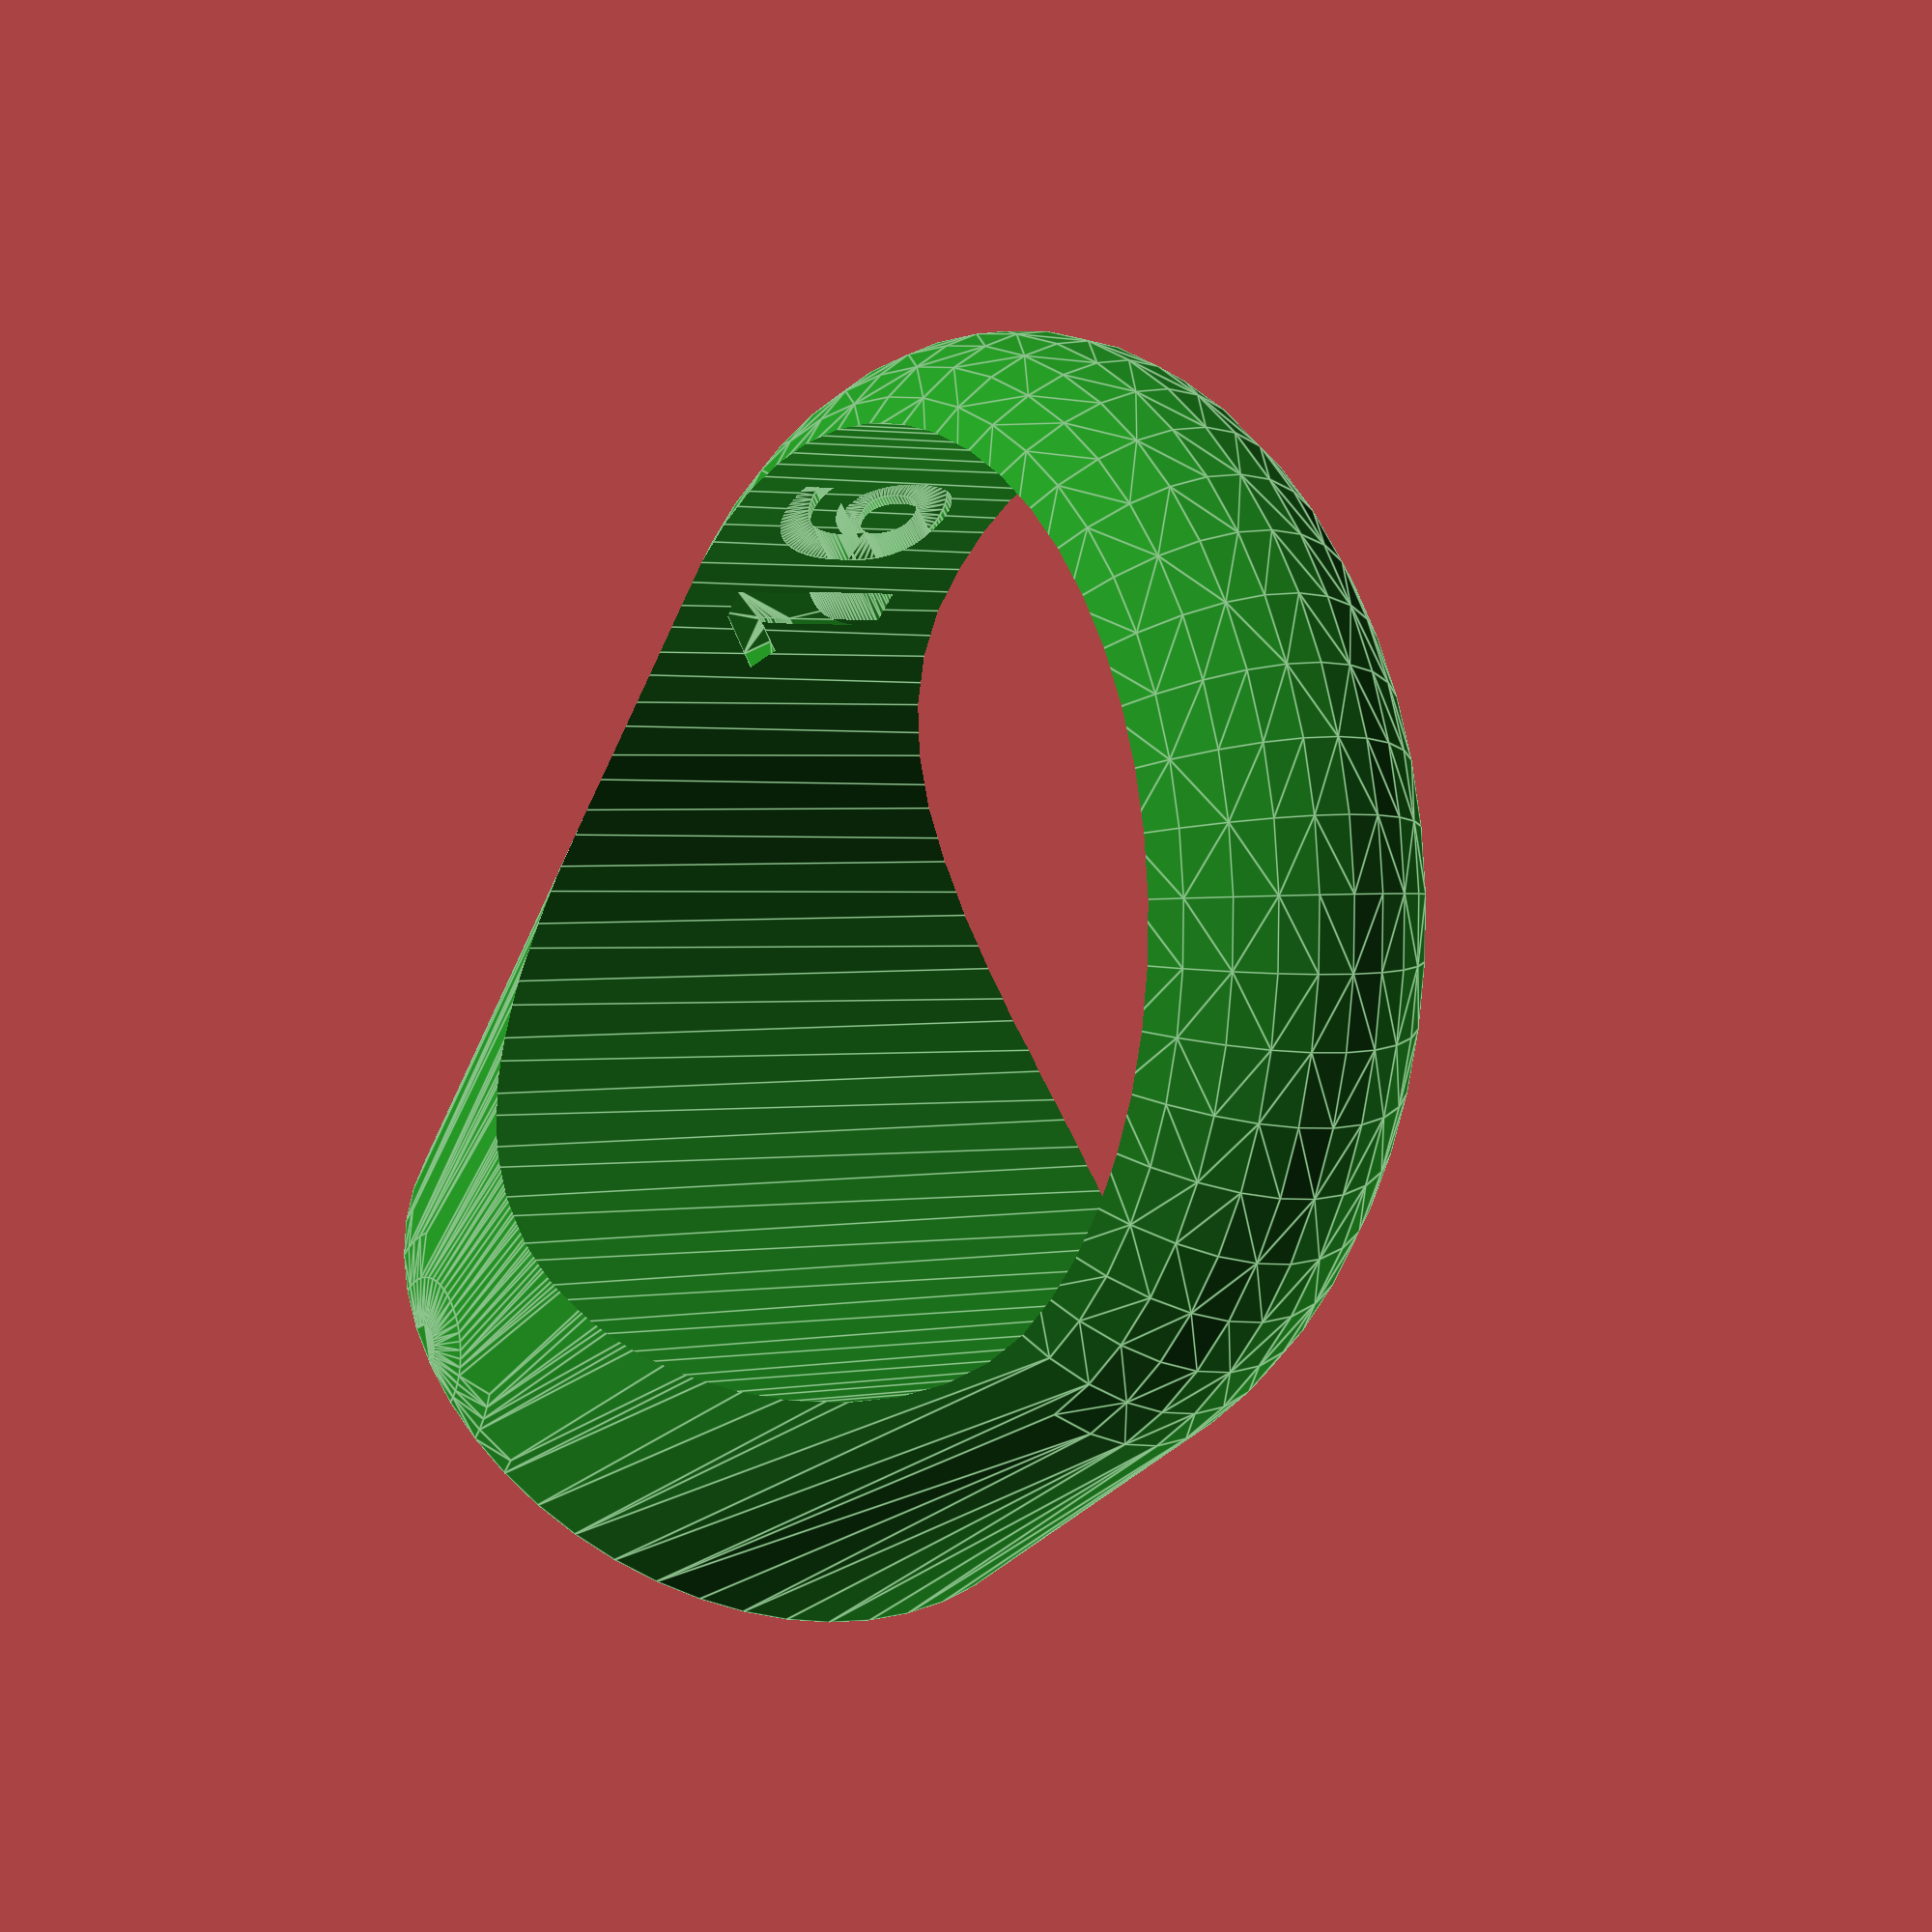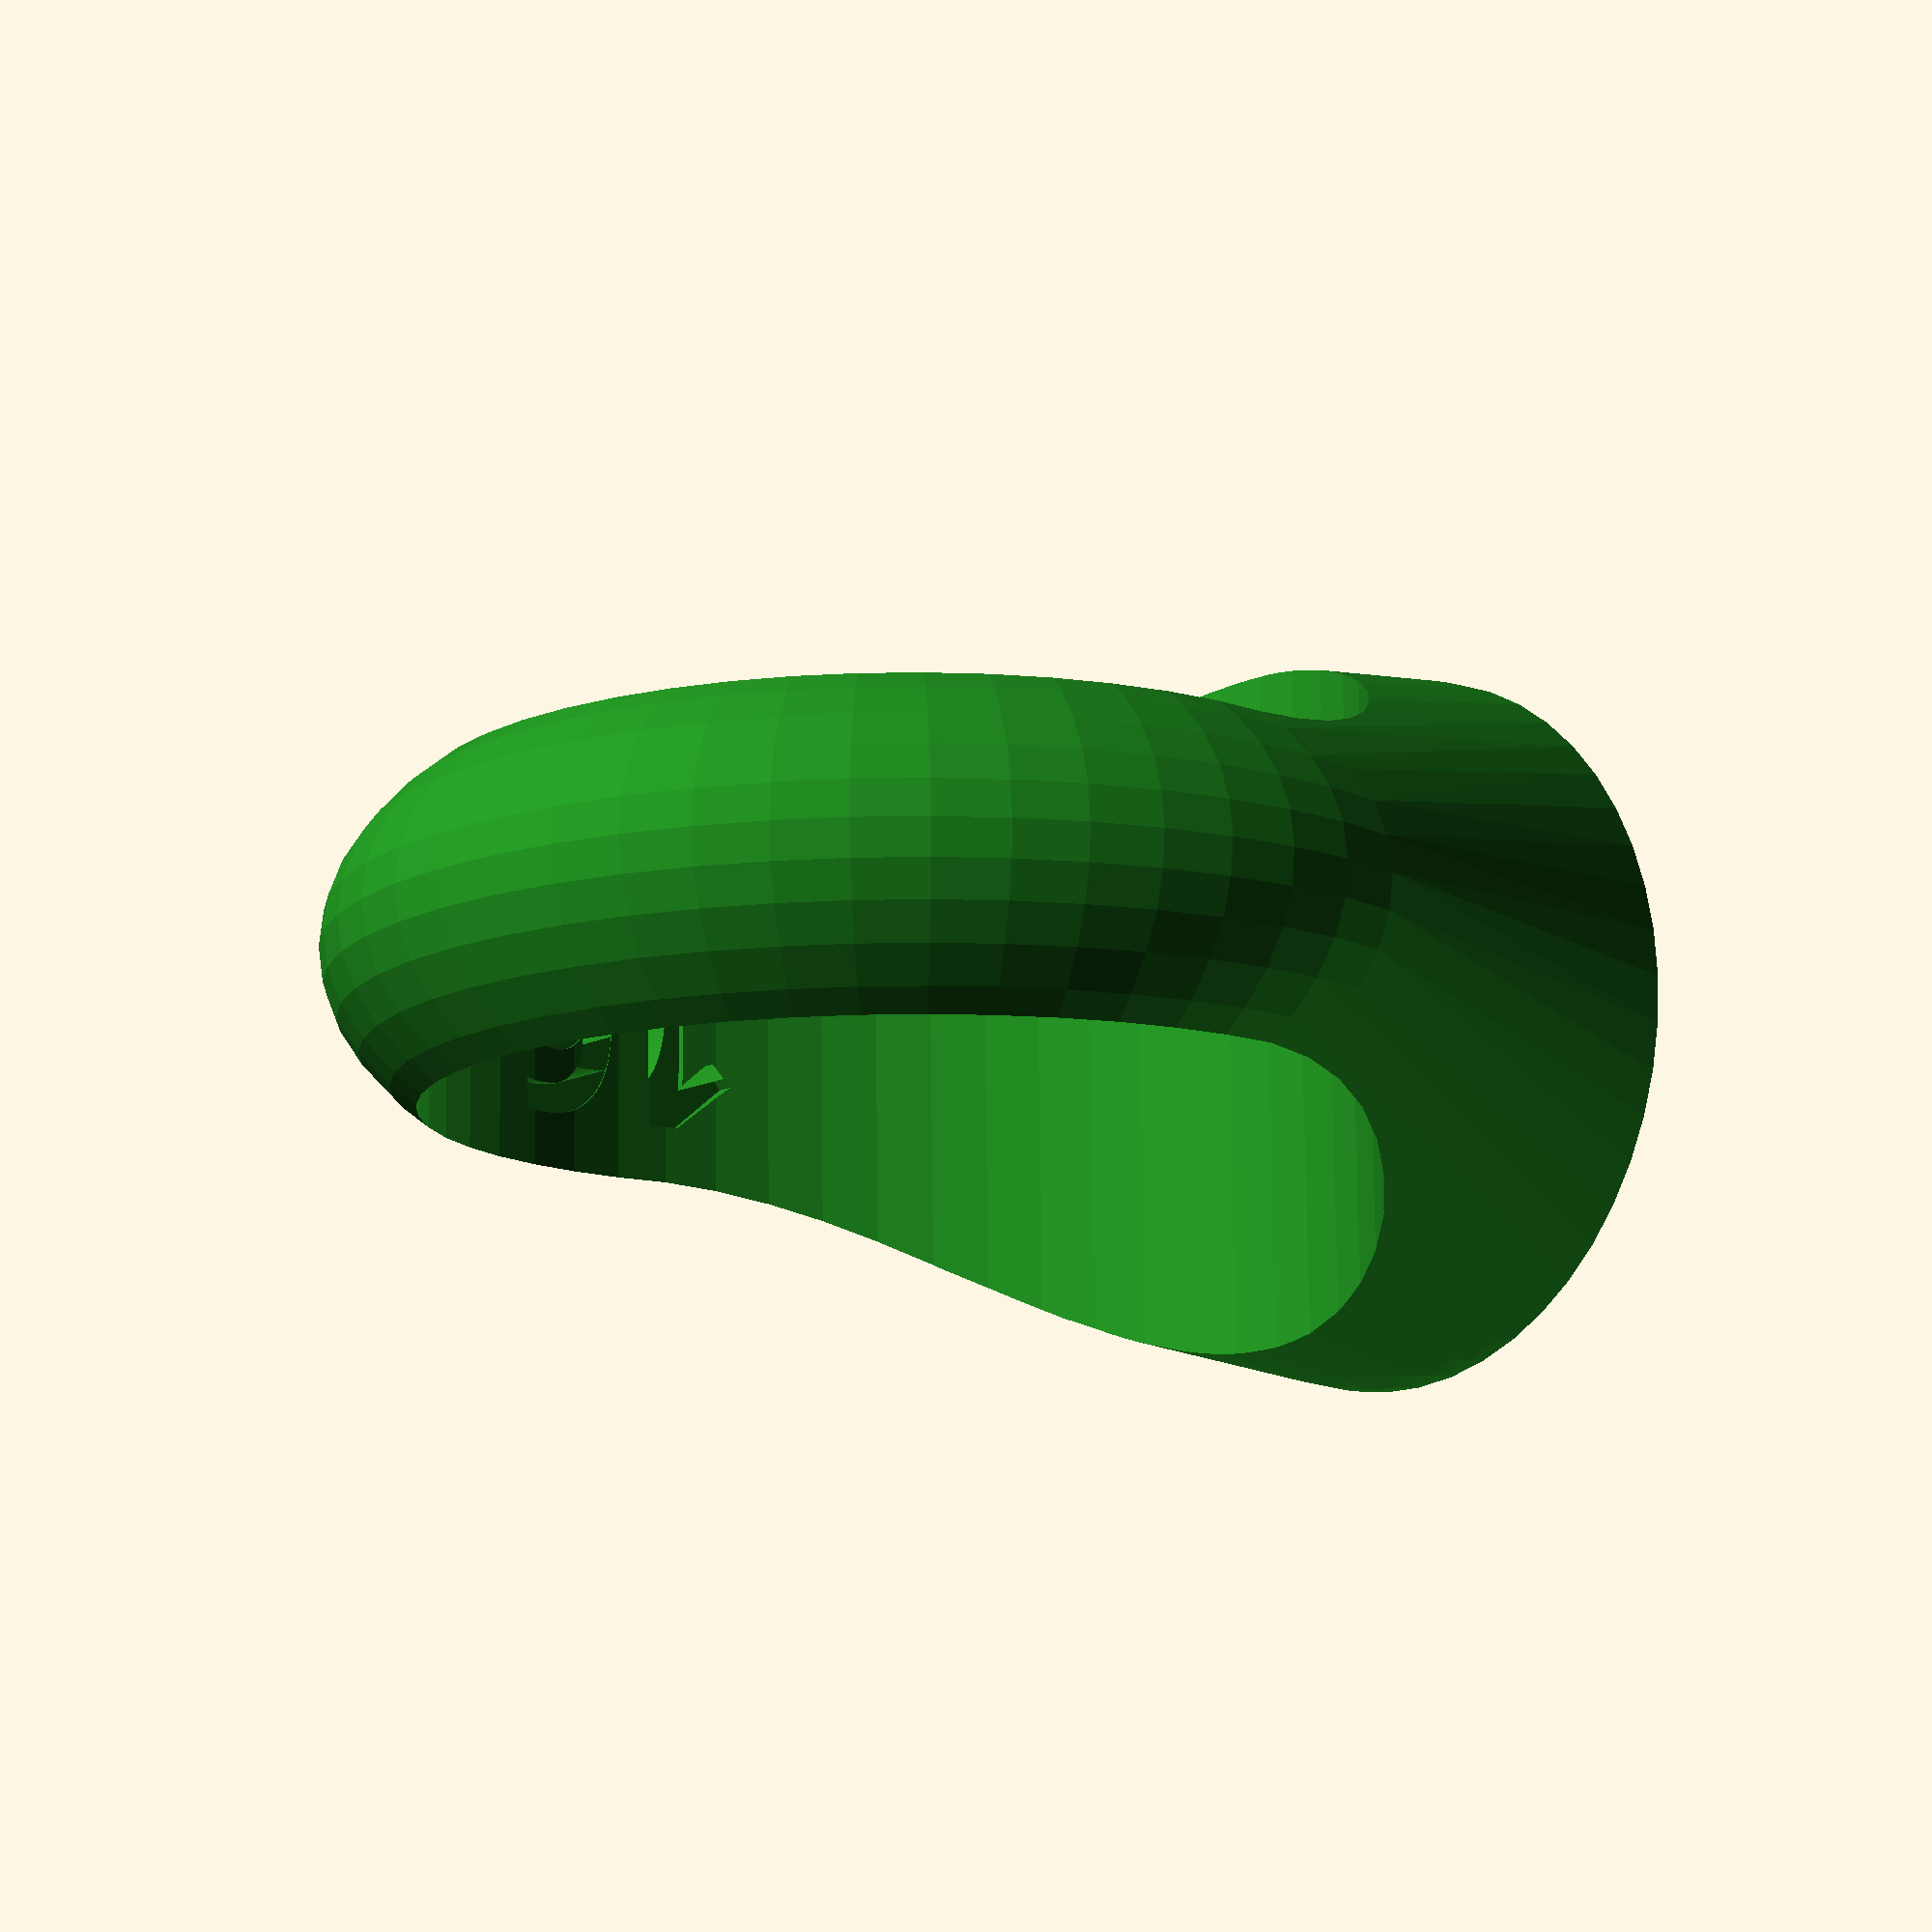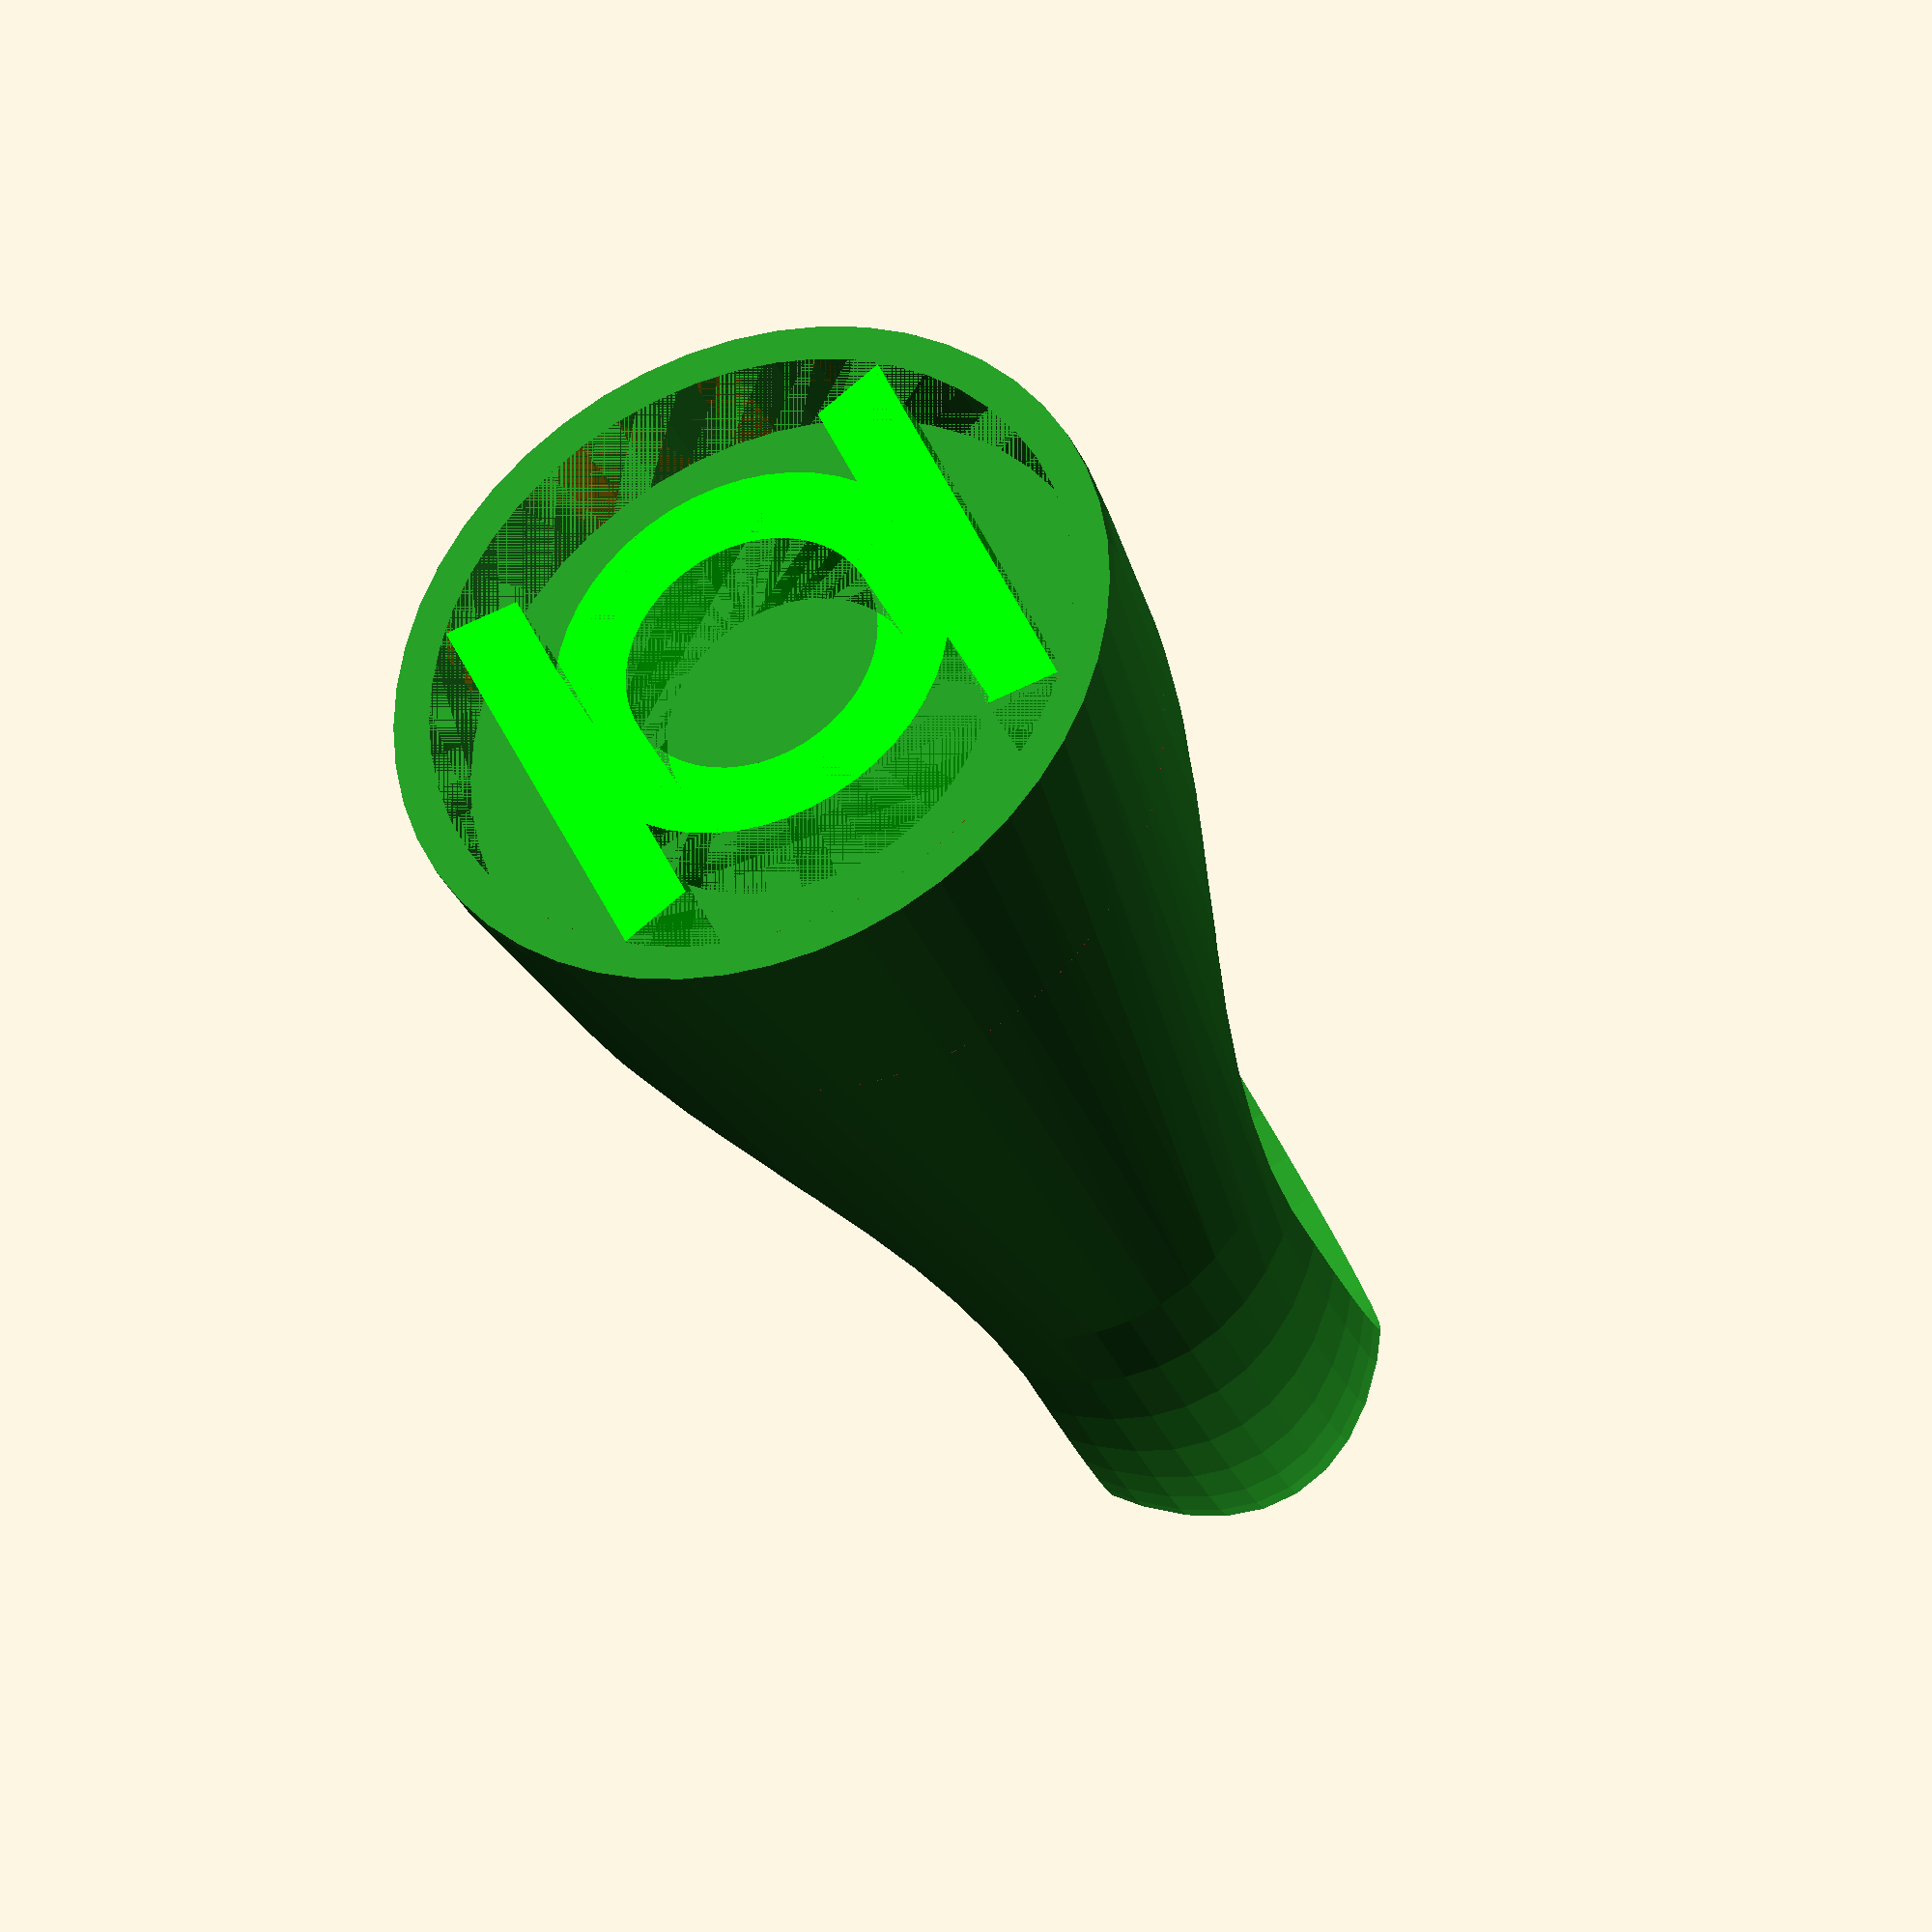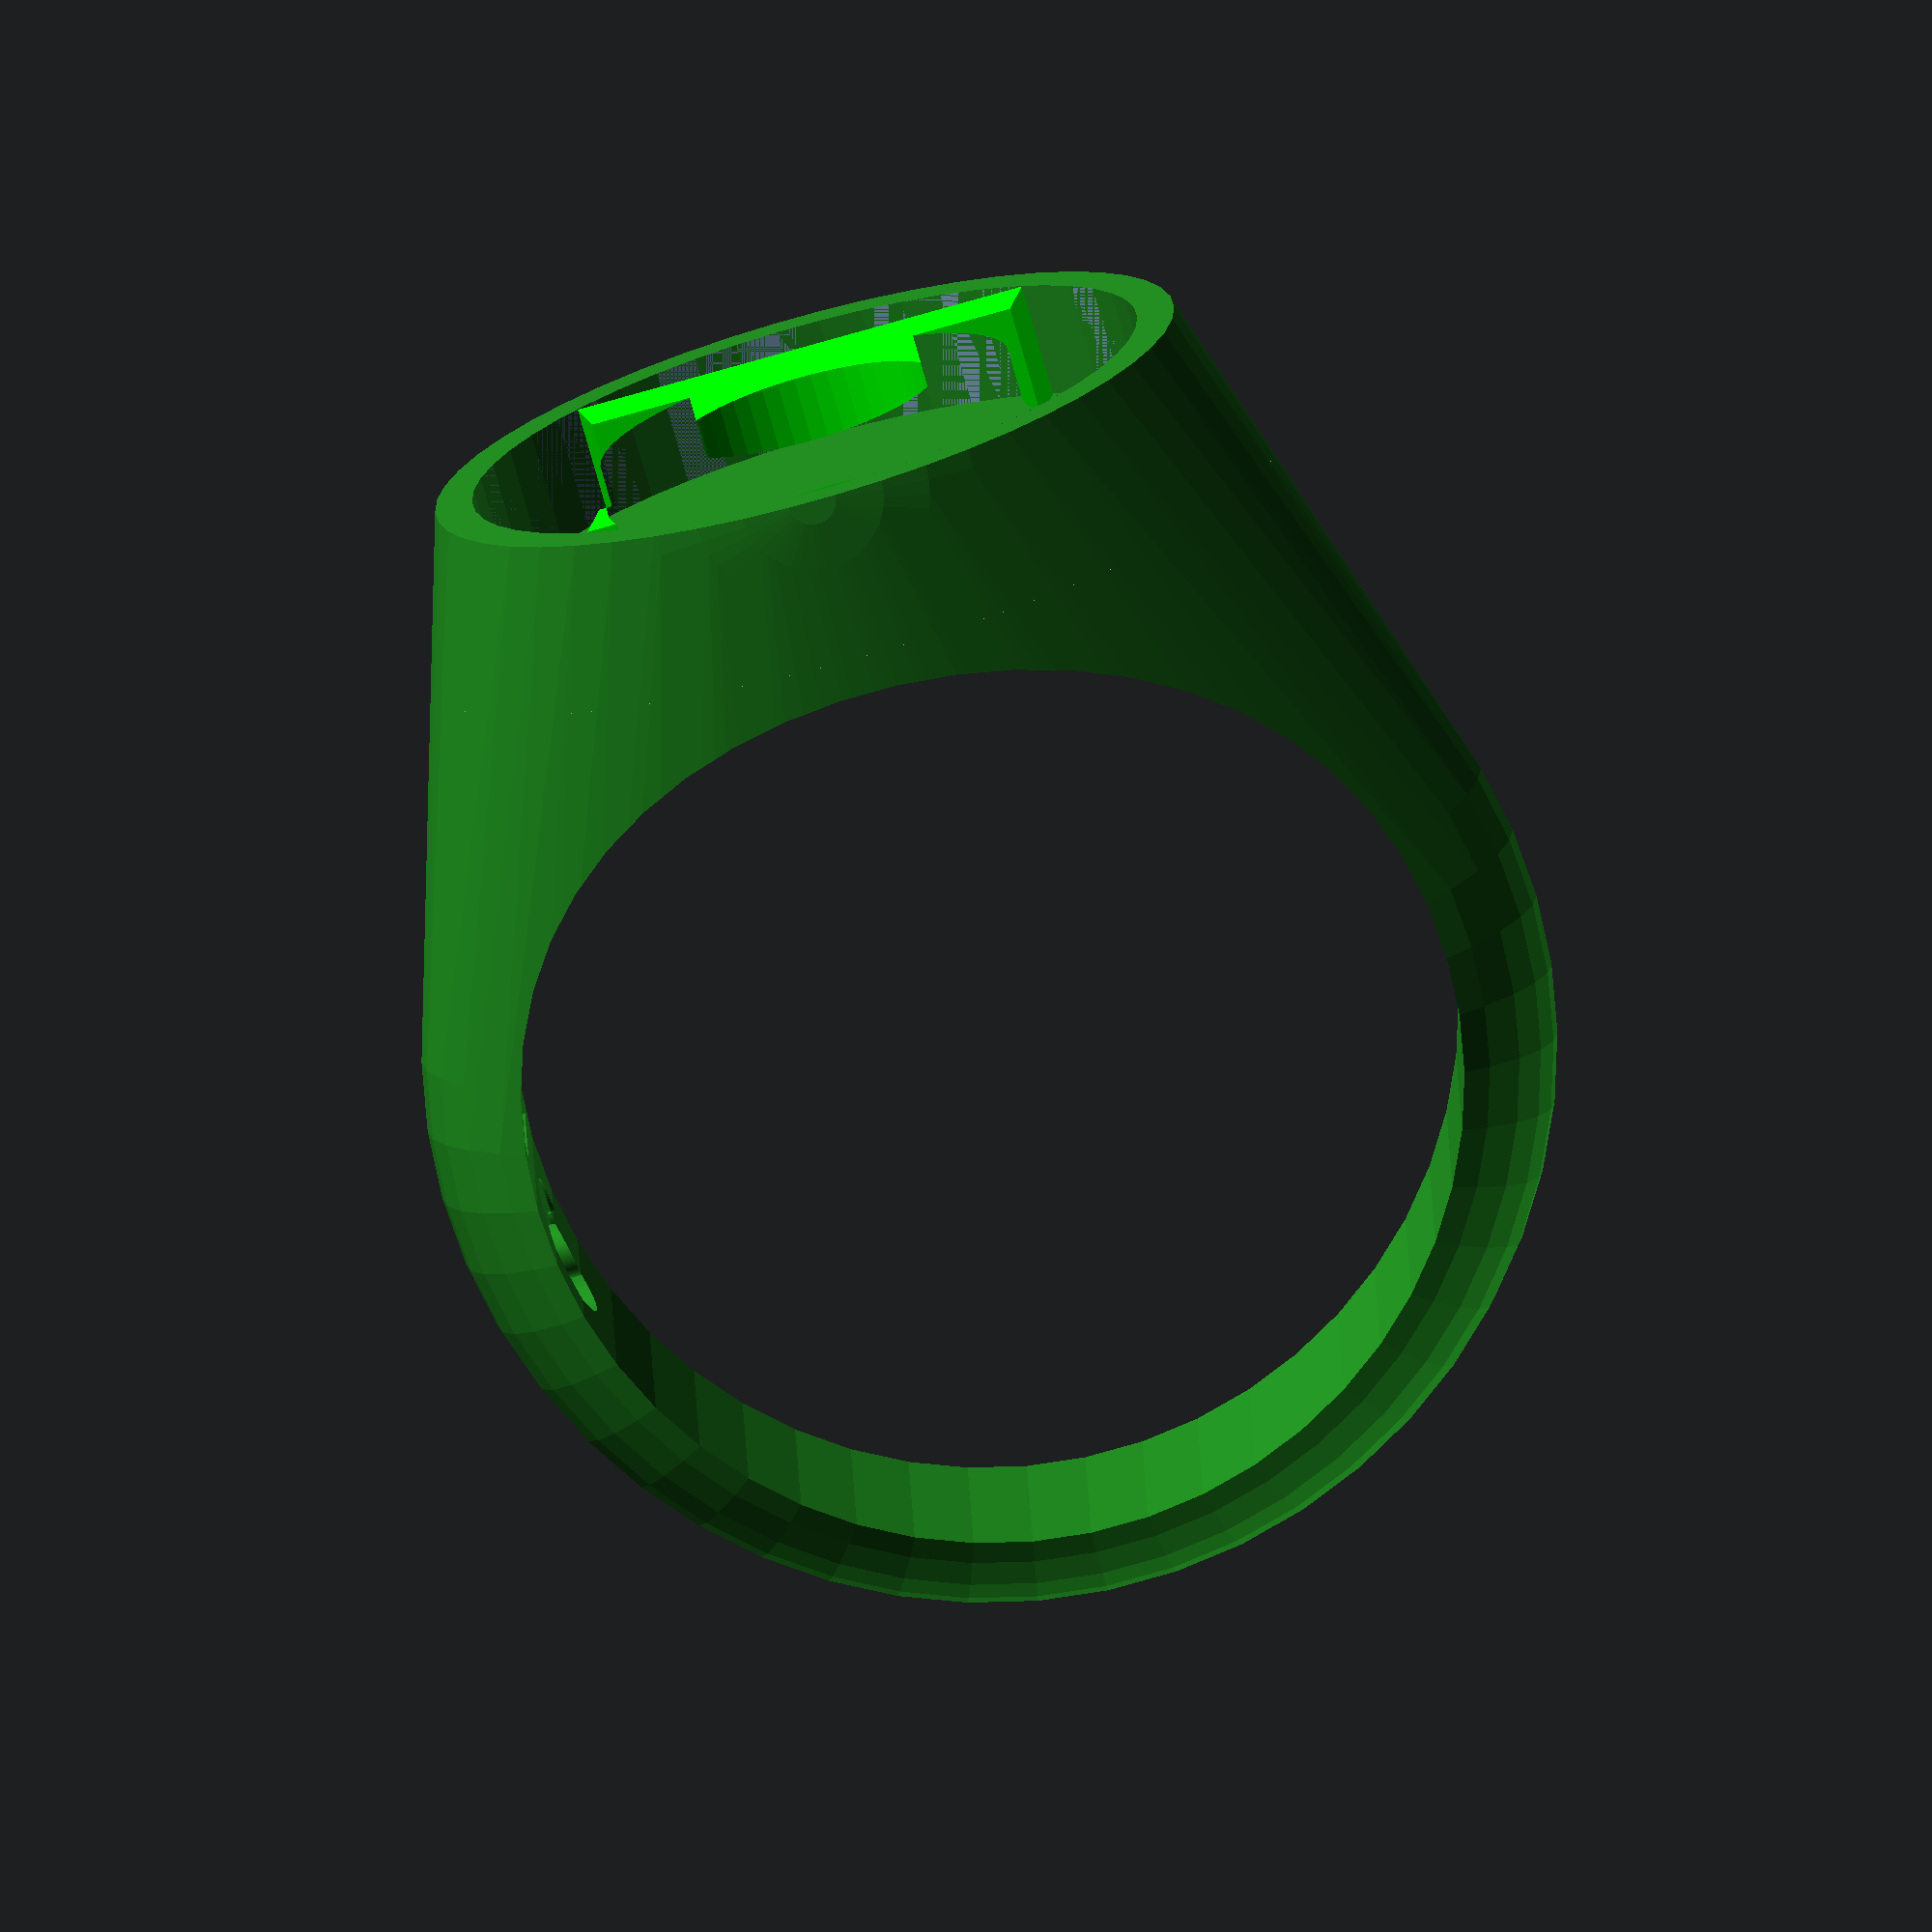
<openscad>
/*[Global]*/

//Which Power Ring would you wear?
affiliation = "Green Lantern Corps - Will"; //[Red Lantern Corps - Rage,Orange Lantern Corps - Avarice,Sinestro Corps (Yellow) - Fear,Green Lantern Corps - Will,Blue Lantern Corps - Hope,Indigo Tribe - Compassion,Star Sapphires (Violet) - Love,Black Lantern Corps - Death,White Lantern Corps - Life,Blank]
//Use standard American ring sizes. If you need help, go to http://findmyringsize.com/ |
ring_size = 16; //[3:.5:16]
//The thickness of the Power Ring's band. |
ring_thickness = 2.5; //[1:1:5]
//How far the Power Ring extends on your finger. This is a multiplier, so it will not relate directly to mm. |
ring_length_modifier = .5; //[.1:.1:1]
//The radius of your Power Ring's emblem. |
emblem_radius = 10; //[4:1:15]
//How far inset your Power Ring's emblem is.|
emblem_depth = 3; //[1:1:5]

/*[Hidden]*/
//preview[view:south, tilt:side]

function ring_radius(ring_size) = lookup(ring_size,[
    [3,(14.0/2)],
    [4,(14.8/2)],
    [5,(15.6/2)],
    [6,(16.45/2)],
    [7,(17.3/2)],
    [8,(18.2/2)],
    [9,(19.0/2)],
    [10,(19.8/2)],
    [11,(20.6/2)],
    [12,(21.4/2)],
    [13,(22.2/2)],
    [14,(23.0/2)],
    [15,(23.8/2)],
    [16,(24.6/2)]
]);
function emblem_scale(emblem_radius) = lookup(emblem_radius,[
    [4,.336],
    [5,.448],
    [6,.565],
    [7,.675],
    [8,.785],
    [9,.895],
    [10,1.005],
    [11,1.125],
    [12,1.235],
    [13,1.345],
    [14,1.456],
    [15,1.567],
]);

logo_border = 1;
e = .001; //epsilon
$fn = 50;

Lantern_Corps_Ring();


//Logo Border Guide
//difference(){
//    circle(r = emblem_radius);
//    circle(r = emblem_radius - logo_border);
//}


module Lantern_Corps_Ring(){
    if(affiliation == "Red Lantern Corps - Rage"){
        color("darkred"){
            BlankRing();
        }
    }
    if(affiliation == "Orange Lantern Corps - Avarice"){
        color("darkorange"){
            BlankRing();
        }
    }
    if(affiliation == "Sinestro Corps (Yellow) - Fear"){
        color("gold"){
            BlankRing();
        }
    }
    if(affiliation == "Green Lantern Corps - Will"){
        color("forestgreen"){
            BlankRing();
        }
    }
    if(affiliation == "Blue Lantern Corps - Hope"){
        color("darkblue"){
            BlankRing();
        }
    }
    if(affiliation == "Indigo Tribe - Compassion"){
        color("darkslateblue"){
            BlankRing();
        }
    }
    if(affiliation == "Star Sapphires (Violet) - Love"){
        color("darkviolet"){
            BlankRing();
        }
    }
    if(affiliation == "Black Lantern Corps - Death"){
        color("dimgray"){
            BlankRing();
        }
    }
    if(affiliation == "White Lantern Corps - Life"){
        color("gainsboro"){
            BlankRing();
        }
    }
    difference(){
        translate([0,-ring_radius(ring_size) - ring_thickness - emblem_depth/2 - e,0]){
            rotate([90,0,0]){
                if(affiliation == "Red Lantern Corps - Rage"){
                    color("red"){
                        RL_Logo();
                    }
                }
                if(affiliation == "Orange Lantern Corps - Avarice"){
                    color("orange"){
                        OL_Logo();
                    }
                }
                if(affiliation == "Sinestro Corps (Yellow) - Fear"){
                    color("yellow"){
                        YL_Logo();
                    }
                }
                if(affiliation == "Green Lantern Corps - Will"){
                    color("lime"){
                        GL_Logo();
                    }
                }
                if(affiliation == "Blue Lantern Corps - Hope"){
                    color("blue"){
                        BL_Logo();
                    }
                }
                if(affiliation == "Indigo Tribe - Compassion"){
                    color("mediumslateblue"){
                        IL_Logo();
                    }
                }
                if(affiliation == "Star Sapphires (Violet) - Love"){
                    color("violet"){
                        VL_Logo();
                    }
                }
                if(affiliation == "Black Lantern Corps - Death"){
                    color("black"){
                        KL_Logo();
                    }
                }
                if(affiliation == "White Lantern Corps - Life"){
                    color("white"){
                        WL_Logo();
                    }
                }
            }
        }
        translate([0,-ring_radius(ring_size) - ring_thickness - emblem_depth/2 - e,0]){
            rotate([90,0,0]){
                difference(){
                    cylinder(r = emblem_radius * 2, h = emblem_depth * 2, center = true);
                    cylinder(r = emblem_radius - logo_border + e, h = emblem_depth * 2, center = true);
                }
            }
        }
    }
}
module RL_Logo(){
    scale([emblem_scale(emblem_radius),emblem_scale(emblem_radius),1]){
        linear_extrude(height = emblem_depth, center = true){
            //Inner Circle
            translate([0,-2.5,0]){
                difference(){
                    circle(r = (10 * .55));
                    circle(r = (10 * .55) - 1);
                }
            }
            //Right Bottom Line
            translate([5,-2.5,0]){
                square([1,11], center = true);
            }
            //Left Bottom Line
            translate([-5,-2.5,0]){
                square([1,11], center = true);
            }
            //Right Angled Line
            translate([5.433,3.616,0]){
                rotate([0,0,-30]){
                    square([1,2], center = true);
                }
            }
            //Left Angled Line
            translate([-5.433,3.616,0]){
                rotate([0,0,30]){
                    square([1,2], center = true);
                }
            }
            //Right Top Line
            translate([5.8659,6.232,0]){
                square([1,4], center = true);
            }
            //Left Top Line
            translate([-5.8659,6.232,0]){
                square([1,4], center = true);
            }
        }
    }
}
module OL_Logo(){
    scale([emblem_scale(emblem_radius),emblem_scale(emblem_radius),1]){
        linear_extrude(height = emblem_depth, center = true){
            //Inner Circle
            difference(){
                circle(r = (10 * .55));
                circle(r = (10 * .55) - 1);
            }
            //Top Left Line
            rotate([0,0,150]){
                translate([(10 * .55) + 1.5,0,0]){
                    square([4,1], center = true);
                }
            }
            //Top Right Line
            rotate([0,0,30]){
                translate([(10 * .55) + 1.5,0,0]){
                    square([4,1], center = true);
                }
            }           
            //Bottom Left Line
            rotate([0,0,-130]){
                translate([(10 * .55) + 1.5,0,0]){
                    square([4,1], center = true);
                }
            }
            //Bottom Right Line
            rotate([0,0,-50]){
                translate([(10 * .55) + 1.5,0,0]){
                    square([4,1], center = true);
                }
            }
            translate([0,10,0]){
                rotate([0,0,-90]){
                    difference(){
                        circle($fn = 3, r = 10);
                        translate([-2,0,0]){
                            circle($fn = 3, r = 10);
                        }
                    }
                }
            }
        }
    }
}
module YL_Logo(){
    scale([emblem_scale(emblem_radius),emblem_scale(emblem_radius),1]){
        linear_extrude(height = emblem_depth, center = true){
            //Inner Circle
            difference(){
                circle(r = (10 * .55));
                circle(r = (10 * .55) - 1);
            }
            difference(){
                //Outer Circle
                difference(){
                    circle(r = (10 * .55) + 2.5);
                    circle(r = (10 * .55) + 1.5);
                }
                union(){
                    //Bottom Middle Cutout
                    rotate([0,0,-90]){
                        translate([(10 * .55) + .75,0,0]){
                            square([3.5,3.5], center = true);
                        }
                    }
                    //Top Right Cutout
                    rotate([0,0,45]){
                        translate([(10 * .55) + .75,0,0]){
                            scale([1,.5,1]){
                                rotate([0,0,180]){
                                    circle($fn = 3, r = 3.5, center = true);
                                }
                            }
                        }
                    }
                    //Top Left Cutout
                    rotate([0,0,135]){
                        translate([(10 * .55) + .75,0,0]){
                            scale([1,.5,1]){
                                rotate([0,0,180]){
                                    circle($fn = 3, r = 3.5, center = true);
                                }
                            }
                        }
                    }
                }
            }
            //Top Left Outer Line
            rotate([0,0,145]){
                translate([(10 * .55) + 3,0,0]){
                    square([3,1], center = true);
                }
            }
            //Top Right Outer Line
            rotate([0,0,35]){
                translate([(10 * .55) + 3,0,0]){
                    square([3,1], center = true);
                }
            }
            //Top Left Inner Line
            rotate([0,0,105]){
                translate([(10 * .55) + .75,0,0]){
                    square([3.5,1], center = true);
                }
            }
            //Top Right Inner Line
            rotate([0,0,75]){
                translate([(10 * .55) + .75,0,0]){
                    square([3.5,1], center = true);
                }
            }
            //Bottom Left Line
            rotate([0,0,-105]){
                translate([(10 * .55) + .75,0,0]){
                    square([3.5,1], center = true);
                }
            }
            //Bottom Right Line
            rotate([0,0,-75]){
                translate([(10 * .55) + .75,0,0]){
                    square([3.5,1], center = true);
                }
            }
        }
    }
}
module GL_Logo(){
    scale([emblem_scale(emblem_radius),emblem_scale(emblem_radius),1]){
        linear_extrude(height = emblem_depth, center = true){
            difference(){
                circle(r = (10 * .55));
                circle(r = (10 * .55) - 2);
            }
            difference(){
                union(){
                    translate([0,10 - 2 * 2.2,0]){
                        square([10 + 2,2], center = true);
                    }
                    translate([0,-10 + 2 * 2.2,0]){
                        square([10 + 2,2], center = true);
                    }
                }
                union(){
                    translate([(10 + 2)/2 + .8,(10 * .55),0]){
                        rotate([0,0,110]){
                            circle($fn = 3, r = 2);
                        }
                    }
                    translate([-(10 + 2)/2 - .8,(10 * .55),0]){
                        rotate([0,0,70]){
                            circle($fn = 3, r = 2);
                        }
                    }
                    translate([(10 + 2)/2 + .8,-(10 * .55),0]){
                        rotate([0,0,130]){
                            circle($fn = 3, r = 2);
                        }
                    }
                    translate([-(10 + 2)/2 - .8,-(10 * .55),0]){
                        rotate([0,0,50]){
                            circle($fn = 3, r = 2);
                        }
                    }
                }
            }
        }
    }
}
module BL_Logo(){
    scale([emblem_scale(emblem_radius),emblem_scale(emblem_radius),1]){
        linear_extrude(height = emblem_depth, center = true){
            //Inner Circle
            difference(){
                circle(r = (10 * .55));
                circle(r = (10 * .55) - 1);
            }
            difference(){
                //Outer Circle
                difference(){
                    circle(r = (10 * .55) + 2.5);
                    circle(r = (10 * .55) + 1.5);
                }
                union(){
                    //Top Right Cutout
                    rotate([0,0,65]){
                        translate([(10 * .55) + .75,0,0]){
                            scale([1,.3,1]){
                                rotate([0,0,180]){
                                    circle($fn = 3, r = 4, center = true);
                                }
                            }
                        }
                    }
                    //Top Left Cutout
                    rotate([0,0,115]){
                        translate([(10 * .55) + .75,0,0]){
                            scale([1,.3,1]){
                                rotate([0,0,180]){
                                    circle($fn = 3, r = 4, center = true);
                                }
                            }
                        }
                    }
                    //Bottom Right Cutout
                    rotate([0,0,-65]){
                        translate([(10 * .55) + .75,0,0]){
                            scale([1,.3,1]){
                                rotate([0,0,180]){
                                    circle($fn = 3, r = 4, center = true);
                                }
                            }
                        }
                    }
                    //Bottom Left Cutout
                    rotate([0,0,-115]){
                        translate([(10 * .55) + .75,0,0]){
                            scale([1,.3,1]){
                                rotate([0,0,180]){
                                    circle($fn = 3, r = 4, center = true);
                                }
                            }
                        }
                    }
                }
            }
            //Top Middle Line
            rotate([0,0,90]){
                translate([(10 * .55) + .75,0,0]){
                    square([3.5,1], center = true);
                }
            }
            //Top Right Line
            rotate([0,0,120]){
                translate([(10 * .55) + .75,0,0]){
                    square([3.5,1], center = true);
                }
            }
            //Top Right Line
            rotate([0,0,60]){
                translate([(10 * .55) + .75,0,0]){
                    square([3.5,1], center = true);
                }
            }
            //Bottom Middle Line
            rotate([0,0,-90]){
                translate([(10 * .55) + .75,0,0]){
                    square([3.5,1], center = true);
                }
            }            
            //Bottom Left Line
            rotate([0,0,-120]){
                translate([(10 * .55) + 1.5,0,0]){
                    square([2,1], center = true);
                }
            }
            //Bottom Right Line
            rotate([0,0,-60]){
                translate([(10 * .55) + 1.5,0,0]){
                    square([2,1], center = true);
                }
            }
        }
    }
}
module IL_Logo(){
    scale([emblem_scale(emblem_radius),emblem_scale(emblem_radius),1]){
        linear_extrude(height = emblem_depth, center = true){
            //Inner Circle
            difference(){
                circle(r = (10 * .55));
                circle(r = (10 * .55) - 1);
            }
            //Top Triangle
            rotate([0,0,90]){
                translate([(10 * .54),0,0]){
                    scale([.65,1.10,1]){
                        difference(){
                            circle($fn = 3, r = (10 * .55));
                            translate([-2,0,0]){
                                circle($fn = 3, r = (10 * .55));
                            }
                        }
                    }
                }
            }
            //Bottom Triangle
            rotate([0,0,-90]){
                translate([(10 * .54),0,0]){
                    scale([.65,1.10,1]){
                        difference(){
                            circle($fn = 3, r = (10 * .55));
                            translate([-2,0,0]){
                                circle($fn = 3, r = (10 * .55));
                            }
                        }
                    }
                }
            }
        }
    }
}
module VL_Logo(){
    scale([emblem_scale(emblem_radius),emblem_scale(emblem_radius),1]){
        linear_extrude(height = emblem_depth, center = true){
            difference(){
                union(){
                    //Large Right Point
                    translate([4,0,0]){
                        scale([1,.5,1]){
                            circle($fn = 3, r = 4.9);
                        }
                    }
                    //Large Bottom Point
                    rotate([0,0,-90]){
                        translate([4,0,0]){
                            scale([1,.5,1]){
                                circle($fn = 3, r = 4.9);
                            }
                        }
                    }
                    //Large Left Point
                    rotate([0,0,180]){
                        translate([4,0,0]){
                            scale([1,.5,1]){
                                circle($fn = 3, r = 4.9);
                            }
                        }
                    }
                    //Large Top Point
                    rotate([0,0,90]){
                        translate([4,0,0]){
                            scale([1,.5,1]){
                                circle($fn = 3, r = 4.9);
                            }
                        }
                    }
                    rotate([0,0,45]){
                        //Small Top-Right Point
                        translate([2.5,0,0]){
                            scale([1,.5,1]){
                                circle($fn = 3, r = 5);
                            }
                        }
                        //Small Bottom-Right Point
                        rotate([0,0,-90]){
                            translate([2.5,0,0]){
                                scale([1,.5,1]){
                                    circle($fn = 3, r = 5);
                                }
                            }
                        }
                        //Small Bottom-Left Point
                        rotate([0,0,180]){
                            translate([2.5,0,0]){
                                scale([1,.5,1]){
                                    circle($fn = 3, r = 5);
                                }
                            }
                        }
                        //Small Top-Left Point
                        rotate([0,0,90]){
                            translate([2.5,0,0]){
                                scale([1,.5,1]){
                                    circle($fn = 3, r = 5);
                                }
                            }
                        }
                    }
                }
                //Inner Circle
                scale([.45,.75,1]){
                    circle(r = (10 * .55) - 1);
                }
            }
        }
    }
}
module KL_Logo(){
    scale([emblem_scale(emblem_radius),emblem_scale(emblem_radius),1]){
        linear_extrude(height = emblem_depth, center = true){
            //Triangle
            rotate([0,0,-90]){
                translate([2.5,0,0]){
                    scale([.65,1,1]){
                        difference(){
                            circle($fn = 3, r = 10);
                            translate([.3,0,0]){
                                circle($fn = 3, r = 7);
                            }
                        }
                    }
                }
            }
            intersection(){
                //Lines Over Triangle
                union(){
                    translate([0,5.5,0]){
                        square([2,8], center = true);
                    }
                    translate([3,5.5,0]){
                        square([2,8], center = true);
                    }
                    translate([6,5.5,0]){
                        square([2,8], center = true);
                    }
                    translate([-3,5.5,0]){
                        square([2,8], center = true);
                    }
                    translate([-6,5.5,0]){
                        square([2,8], center = true);
                    }
                }
                circle(r = 8.75);
            }
        }
    }
}
module WL_Logo(){
    scale([emblem_scale(emblem_radius),emblem_scale(emblem_radius),1]){
        linear_extrude(height = emblem_depth, center = true){
            //Triangle
            rotate([0,0,-90]){
                translate([4.4,0,0]){
                    scale([.65,.65,1]){
                        difference(){
                            circle($fn = 3, r = 10);
                            circle($fn = 3, r = 7);
                        }
                    }
                }
            }
            //Circle Over Triangle
            translate([0,-6,0]){
                difference(){
                    circle(r = 10);
                    circle(r = 9.5);
                }
            }
            //Points Aiming At Triangle
            translate([0,9.85,0]){
                rotate([0,0,-90]){
                    scale([1,.15,1]){
                        circle($fn = 3, r = 10);
                    }
                }
            }
            rotate([0,0,15]){
                translate([-1.5,10.2,0]){
                    rotate([0,0,-90]){
                        scale([1,.15,1]){
                            circle($fn = 3, r = 10);
                        }
                    }
                }
            }
            rotate([0,0,30]){
                translate([-3,11.5,0]){
                    rotate([0,0,-90]){
                        scale([1,.15,1]){
                            circle($fn = 3, r = 10);
                        }
                    }
                }
            }
            rotate([0,0,45]){
                translate([-4.5,13.5,0]){
                    rotate([0,0,-90]){
                        scale([1,.15,1]){
                            circle($fn = 3, r = 10);
                        }
                    }
                }
            }
            rotate([0,0,-15]){
                translate([1.5,10.2,0]){
                    rotate([0,0,-90]){
                        scale([1,.15,1]){
                            circle($fn = 3, r = 10);
                        }
                    }
                }
            }
            rotate([0,0,-30]){
                translate([3,11.5,0]){
                    rotate([0,0,-90]){
                        scale([1,.15,1]){
                            circle($fn = 3, r = 10);
                        }
                    }
                }
            }
            rotate([0,0,-45]){
                translate([4.5,13.5,0]){
                    rotate([0,0,-90]){
                        scale([1,.15,1]){
                            circle($fn = 3, r = 10);
                        }
                    }
                }
            }
        }
    }
}
module BlankRing(){
    difference(){
        difference(){
            hull(){
                scale([1,1,ring_length_modifier]){
                    sphere(r = ring_radius(ring_size) + ring_thickness);
                }
                translate([0,-ring_radius(ring_size) - ring_thickness - emblem_depth,0]){
                    difference(){
                        sphere(r = emblem_radius, center = true);
                        translate([0,-emblem_radius/2 + e,0]){
                            cube([emblem_radius * 2,emblem_radius,emblem_radius * 2], center = true);
                        }
                    }
                }
            }
            InnerDiameter(emblem_radius * 10);
        }
        translate([0,-ring_radius(ring_size) - ring_thickness - emblem_depth/2,0]){
            rotate([90,0,0]){
                cylinder(r = emblem_radius - logo_border, h = emblem_depth, center = true);
            }
        }
        translate([-ring_radius(ring_size) + ring_thickness/2,0,0]){
            rotate([90,0,90]){
                linear_extrude(height = ring_thickness, center = true){
                    if(ring_size == 3){
                        text("3", size = ring_length_modifier * 10, font = "Century Gothic:style=Bold", halign = "center", valign = "center");
                    }
                    if(ring_size == 4){
                        text("4", size = ring_length_modifier * 10, font = "Century Gothic:style=Bold", halign = "center", valign = "center");
                    }
                    if(ring_size == 5){
                        text("5", size = ring_length_modifier * 10, font = "Century Gothic:style=Bold", halign = "center", valign = "center");
                    }
                    if(ring_size == 6){
                        text("6", size = ring_length_modifier * 10, font = "Century Gothic:style=Bold", halign = "center", valign = "center");
                    }
                    if(ring_size == 7){
                        text("7", size = ring_length_modifier * 10, font = "Century Gothic:style=Bold", halign = "center", valign = "center");
                    }
                    if(ring_size == 8){
                        text("8", size = ring_length_modifier * 10, font = "Century Gothic:style=Bold", halign = "center", valign = "center");
                    }
                    if(ring_size == 9){
                        text("9", size = ring_length_modifier * 10, font = "Century Gothic:style=Bold", halign = "center", valign = "center");
                    }
                    if(ring_size == 10){
                        text("10", size = ring_length_modifier * 10, font = "Century Gothic:style=Bold", halign = "center", valign = "center");
                    }
                    if(ring_size == 11){
                        text("11", size = ring_length_modifier * 10, font = "Century Gothic:style=Bold", halign = "center", valign = "center");
                    }
                    if(ring_size == 12){
                        text("12", size = ring_length_modifier * 10, font = "Century Gothic:style=Bold", halign = "center", valign = "center");
                    }
                    if(ring_size == 13){
                        text("13", size = ring_length_modifier * 10, font = "Century Gothic:style=Bold", halign = "center", valign = "center");
                    }
                    if(ring_size == 14){
                        text("14", size = ring_length_modifier * 10, font = "Century Gothic:style=Bold", halign = "center", valign = "center");
                    }
                    if(ring_size == 15){
                        text("15", size = ring_length_modifier * 10, font = "Century Gothic:style=Bold", halign = "center", valign = "center");
                    }
                    if(ring_size == 16){
                        text("16", size = ring_length_modifier * 10, font = "Century Gothic:style=Bold", halign = "center", valign = "center");
                    }
                }
            }
        }
    }
}
module InnerDiameter(
    id_height = 1
){   
    linear_extrude(height = id_height, center = true){
        circle(r = ring_radius(ring_size));
    }
}
</openscad>
<views>
elev=357.7 azim=47.7 roll=56.8 proj=p view=edges
elev=282.2 azim=309.7 roll=359.3 proj=p view=wireframe
elev=266.2 azim=222.7 roll=238.0 proj=o view=wireframe
elev=346.1 azim=195.7 roll=178.9 proj=o view=wireframe
</views>
